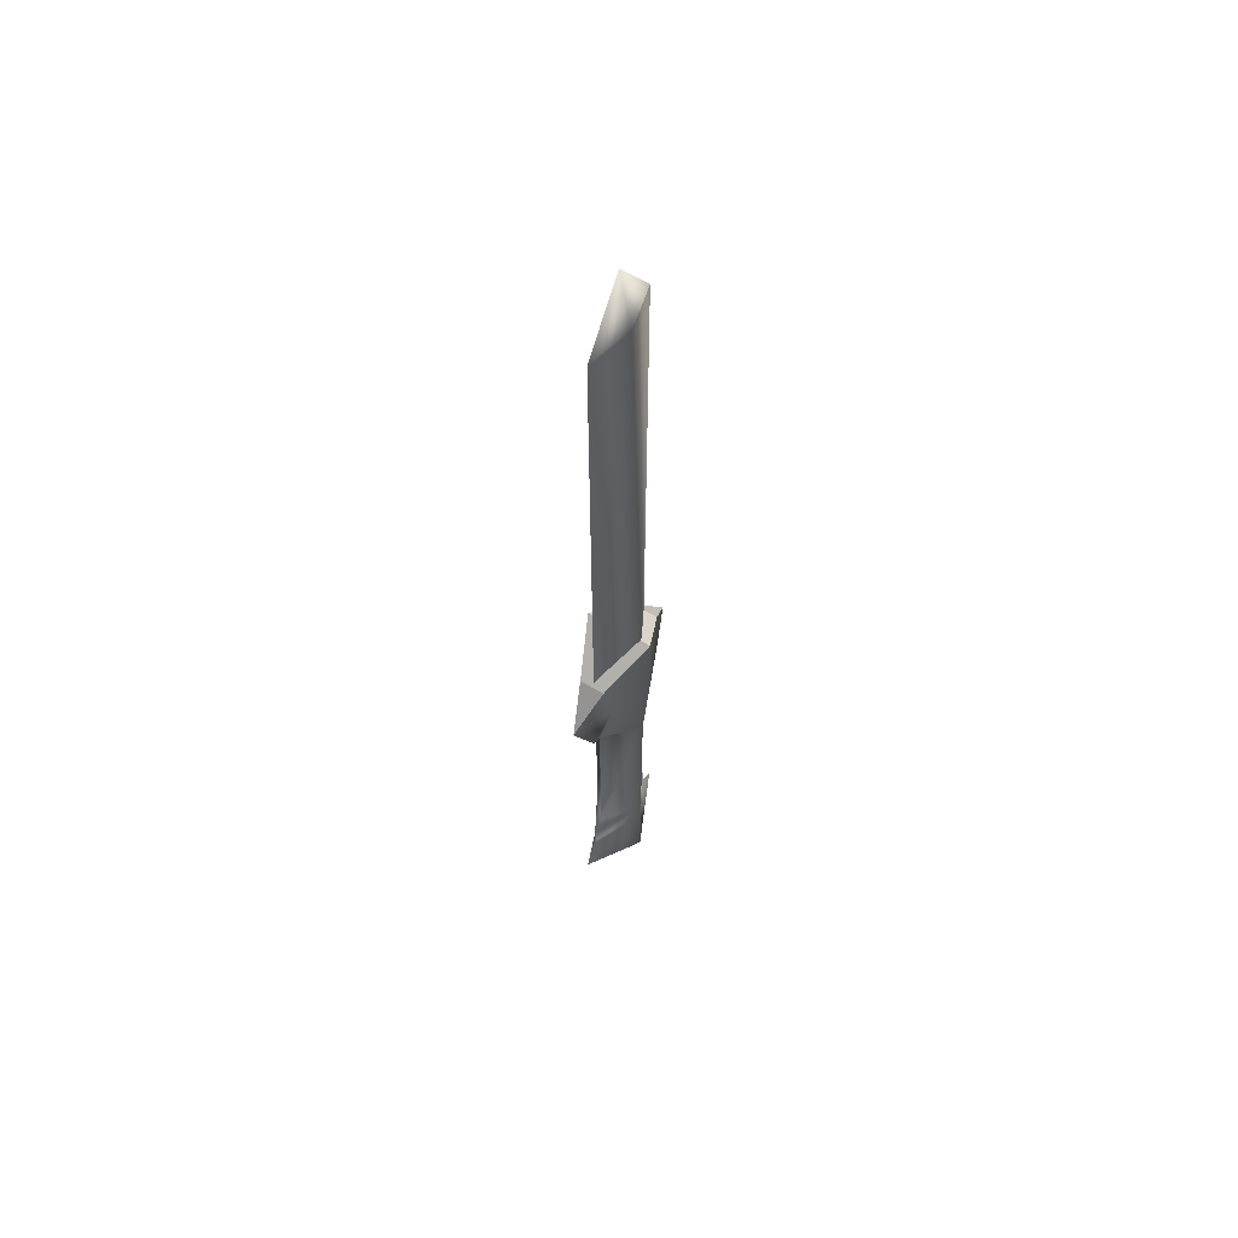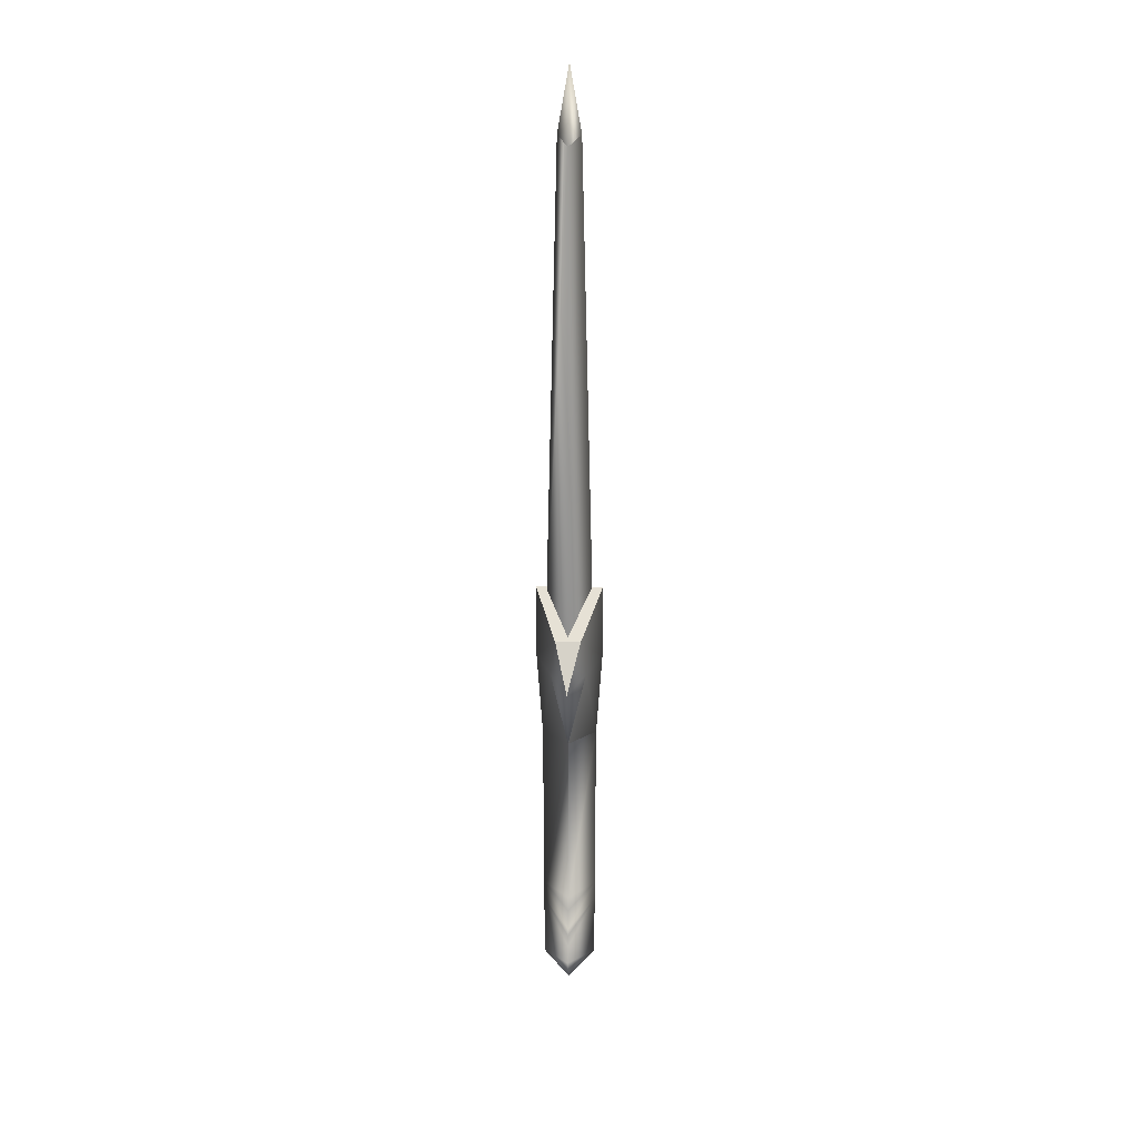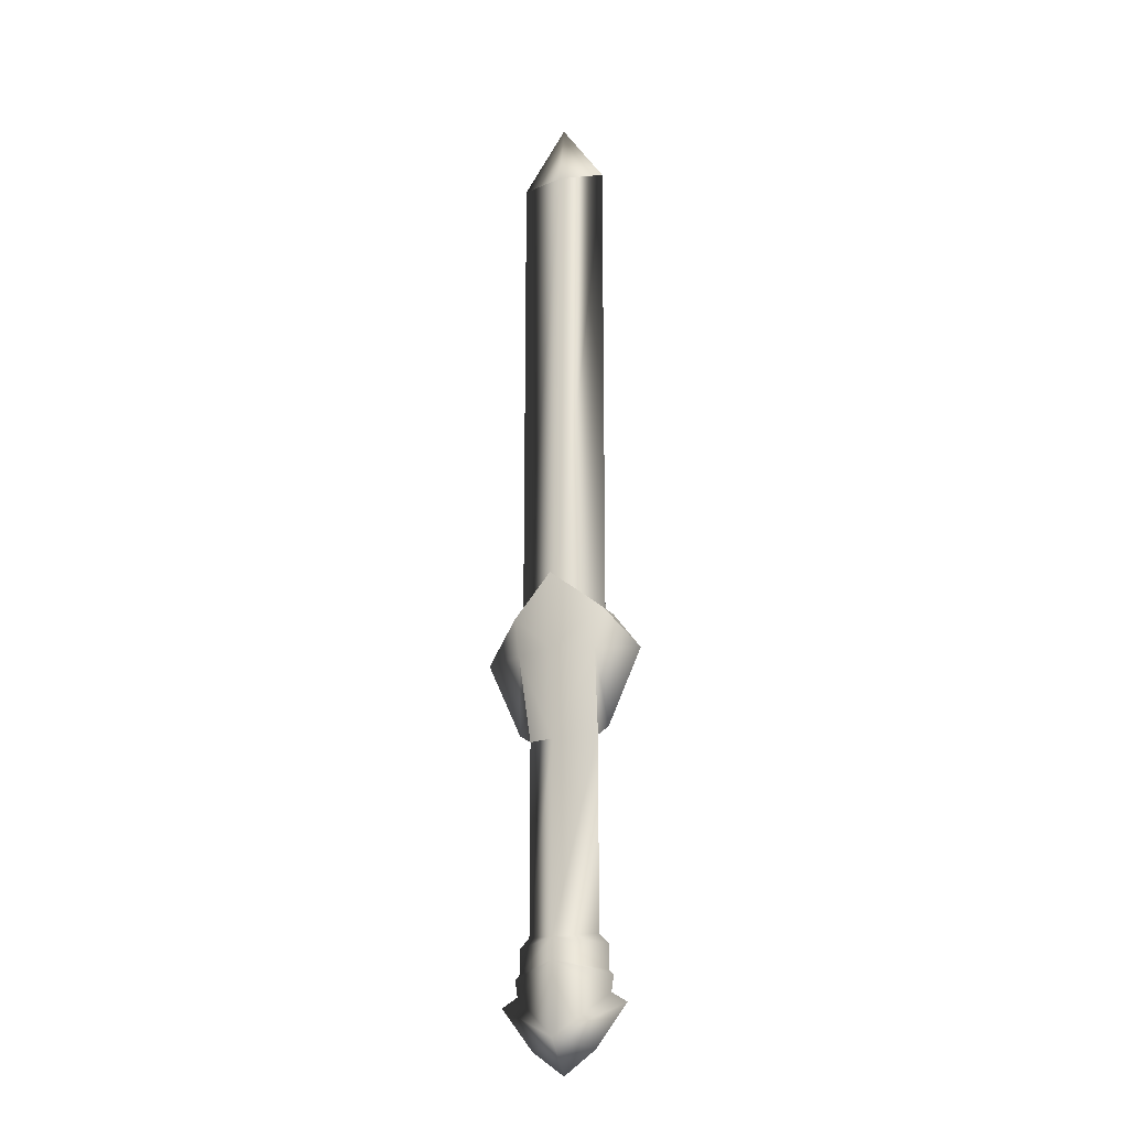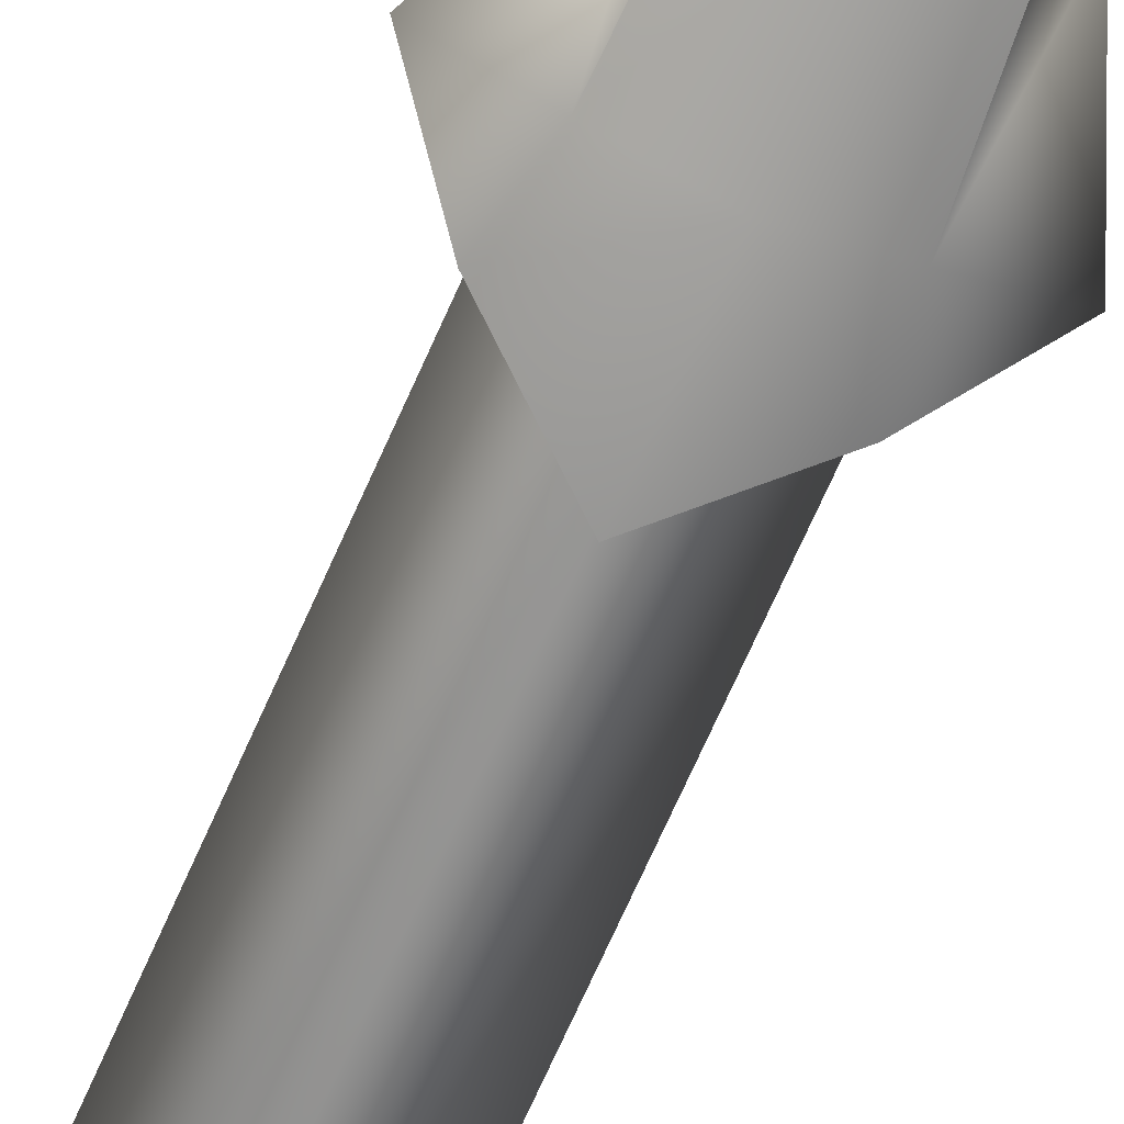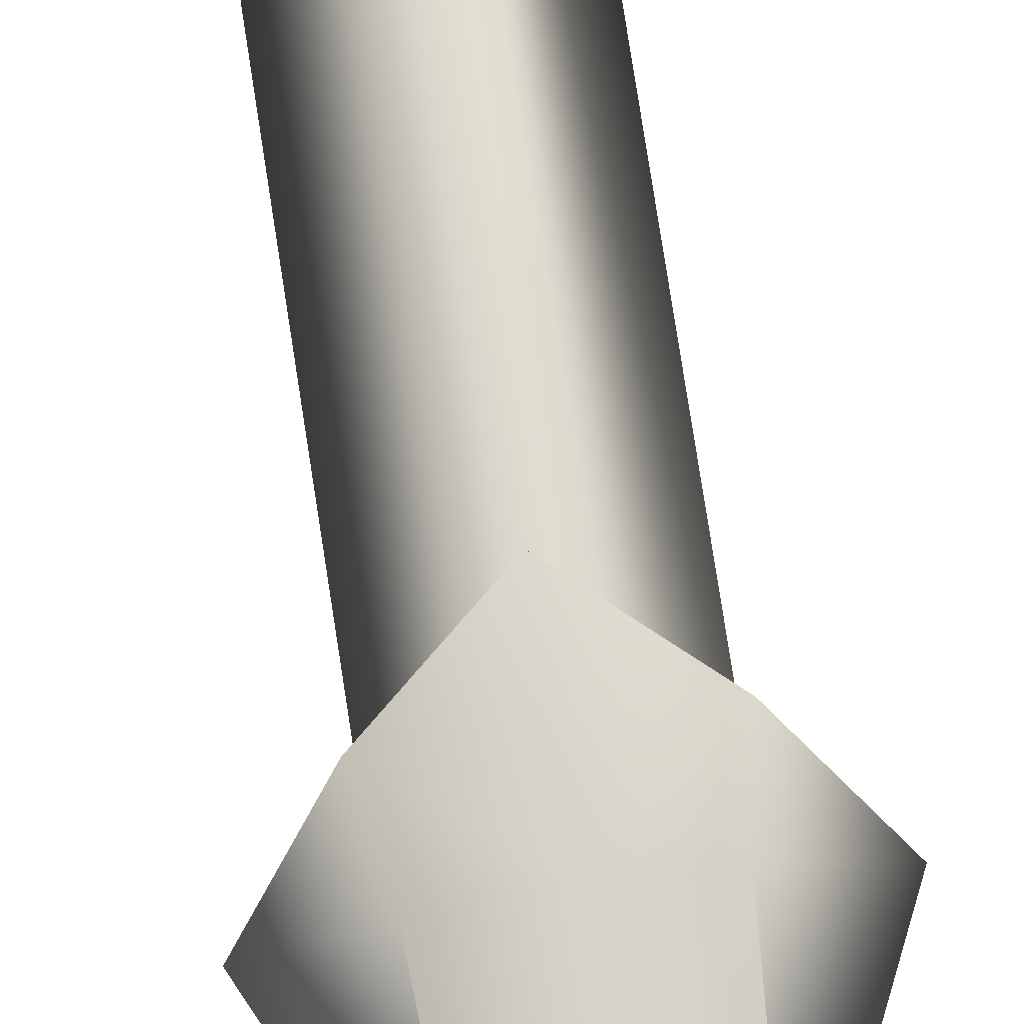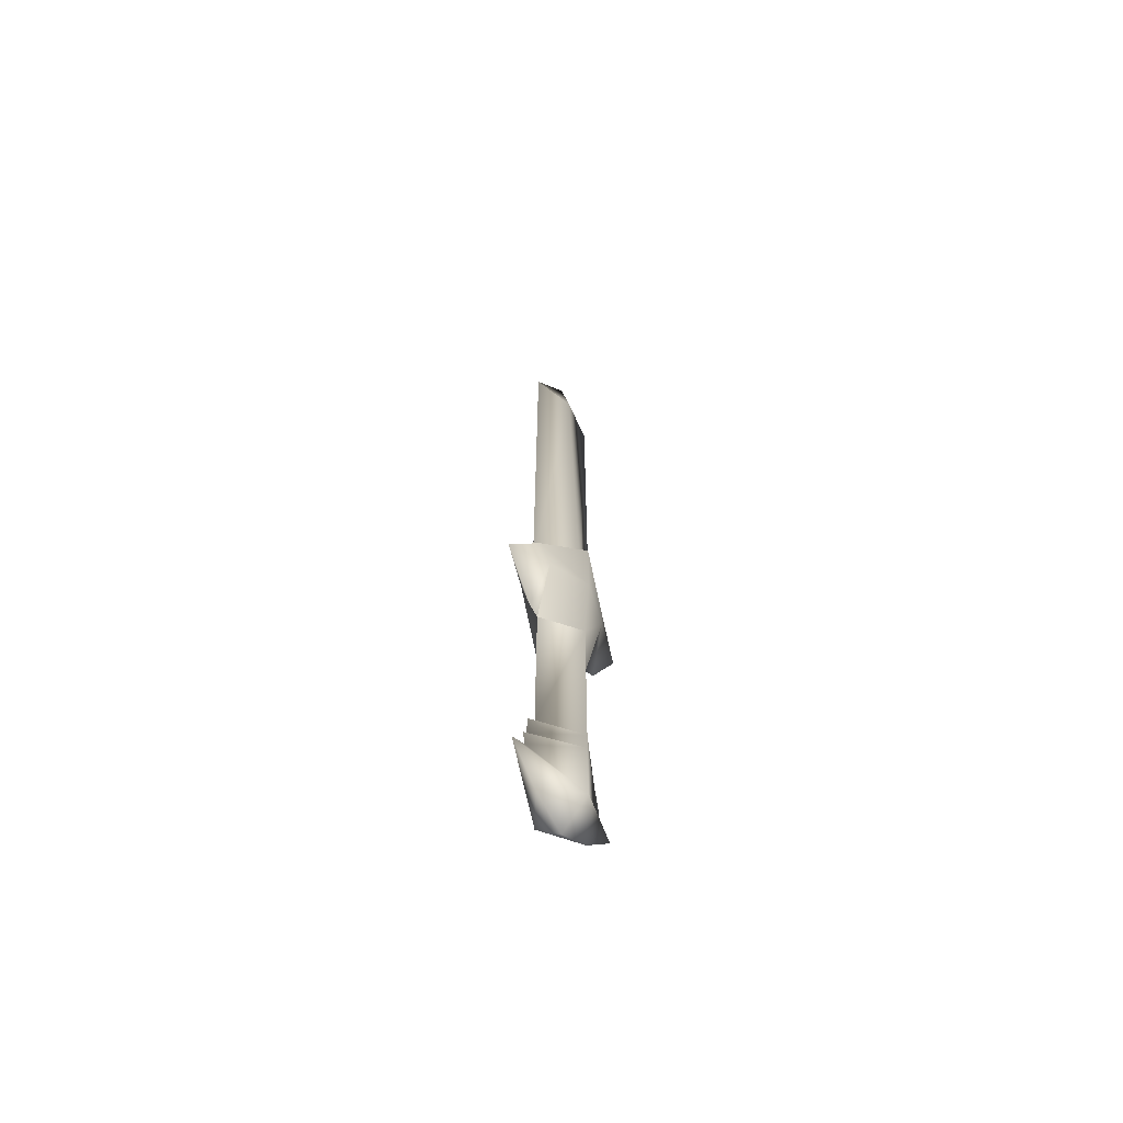
<metadata>
{"format":"obj","ext":"obj","renderer":"f3d","projection":"perspective","resolution":1024,"background":"white","views":[{"elev":60.0,"azim":121.5,"up":"+Y"},{"elev":26.3,"azim":91.9,"up":"+Y"},{"elev":-19.5,"azim":24.4,"up":"+Y"},{"elev":-68.8,"azim":-23.7,"up":"+Z"},{"elev":73.4,"azim":-8.6,"up":"+Z"},{"elev":-64.9,"azim":-51.9,"up":"+Y"}]}
</metadata>
<code>
v -0.06588 -0.1561 9.096e-10
v 0 -0.1485 0.03921
v -0.05202 -0.1423 9.096e-10
v 0 0.1232 0.03979
v -0.05202 0.1325 9.096e-10
v -0.06588 -0.1908 9.096e-10
v 0 -0.1789 0.03927
v -0.07281 -0.1977 9.096e-10
v -0.06935 -0.2208 9.096e-10
v 0 -0.28 0.0391
v 0.05202 0.1325 8.775e-10
v 0.05865 0.252 0.0256
v 0.05202 0.1325 9.096e-10
v 0.06819 0.1429 9.096e-10
v 0 0.2525 0.04828
v -0.05865 0.252 0.0256
v -0.06819 0.1429 9.096e-10
v -0.05202 0.1325 8.775e-10
v -0.06935 0.3115 0.01828
v -0.1178 0.2515 9.096e-10
v 0 0.3646 0.04828
v 0.06935 0.3115 0.01828
v 0.1178 0.2515 9.096e-10
v 0 -0.1789 -0.03927
v 0 -0.28 -0.0391
v -0.05865 0.252 -0.0256
v -0.05202 0.1325 9.416e-10
v -0.06935 0.3115 -0.01828
v 0 0.2525 -0.04828
v 0 0.3646 -0.04828
v 0 0.1232 -0.03979
v 0 -0.1485 -0.03921
v 0.06935 0.3115 -0.01828
v 0.05865 0.252 -0.0256
v 0.05202 0.1325 9.416e-10
v 0.05202 -0.1423 9.096e-10
v 0.06588 -0.1561 9.096e-10
v 0.06588 -0.1908 9.096e-10
v 0.07281 -0.1977 9.096e-10
v 0.06935 -0.2208 9.096e-10
v 0.09244 -0.2347 9.096e-10
v 0.04605 -0.2942 9.096e-10
v 0 -0.3274 9.096e-10
v -0.04605 -0.2942 9.096e-10
v -0.09244 -0.2347 9.096e-10
v -0.06935 0.3115 0.01828
v 0 0.3646 -0.04828
v -0.06935 0.3115 -0.01828
v 0 0.3646 0.04828
v 0 0.3646 -0.04828
v 0.06935 0.3115 0.01828
v 0.06935 0.3115 -0.01828
v 0 0.3646 0.04828
v -0.06935 0.3115 0.01828
v -0.06935 0.3115 -0.01828
v -0.1178 0.2515 9.096e-10
v 0.06935 0.3115 -0.01828
v 0.06935 0.3115 0.01828
v 0.1178 0.2515 9.096e-10
v -0.06447 1.018 9.096e-10
v 0 1.019 0.01631
v 0 1.111 9.096e-10
v 0.06447 1.018 9.096e-10
v 0 1.019 -0.01629
v 0.06447 1.018 9.096e-10
v 0 0.2917 0.03457
v 0.06447 0.2917 9.096e-10
v -0.06447 0.2917 9.096e-10
v -0.06447 1.018 9.096e-10
v 0 0.2917 -0.03457
o liu_bei_w_01
f 1 2 3
f 3 2 4
f 4 5 3
f 6 2 1
f 6 7 2
f 7 6 8
f 9 7 8
f 9 10 7
f 11 4 2
f 12 4 11
f 13 12 11
f 13 14 12
f 12 15 4
f 16 4 15
f 5 16 17
f 5 18 16
f 16 18 4
f 19 16 15
f 20 16 19
f 17 16 20
f 19 15 21
f 22 15 12
f 22 21 15
f 23 22 12
f 14 23 12
f 9 8 24
f 9 24 25
f 17 20 26
f 5 17 26
f 5 26 27
f 20 28 26
f 28 29 26
f 28 30 29
f 26 31 27
f 26 29 31
f 27 31 32
f 32 3 27
f 1 3 32
f 6 32 24
f 6 1 32
f 24 8 6
f 33 29 30
f 23 34 33
f 33 34 29
f 34 31 29
f 34 35 31
f 13 35 34
f 13 34 14
f 36 32 31
f 31 13 36
f 37 32 36
f 37 36 2
f 2 36 11
f 38 37 2
f 38 32 37
f 38 2 7
f 7 39 38
f 40 39 7
f 40 7 10
f 40 24 39
f 24 38 39
f 38 24 32
f 40 25 24
f 14 34 23
f 10 41 40
f 41 25 40
f 42 41 10
f 42 25 41
f 10 43 42
f 25 42 43
f 10 44 43
f 25 43 44
f 44 10 45
f 44 45 25
f 45 10 9
f 25 45 9
f 46 47 48
f 46 49 47
f 50 51 52
f 50 53 51
f 54 55 56
f 57 58 59
f 60 61 62
f 63 62 61
f 60 62 64
f 63 64 62
f 65 61 66
f 66 67 65
f 64 65 67
f 61 68 66
f 61 69 68
f 69 70 68
f 69 64 70
f 64 67 70

</code>
